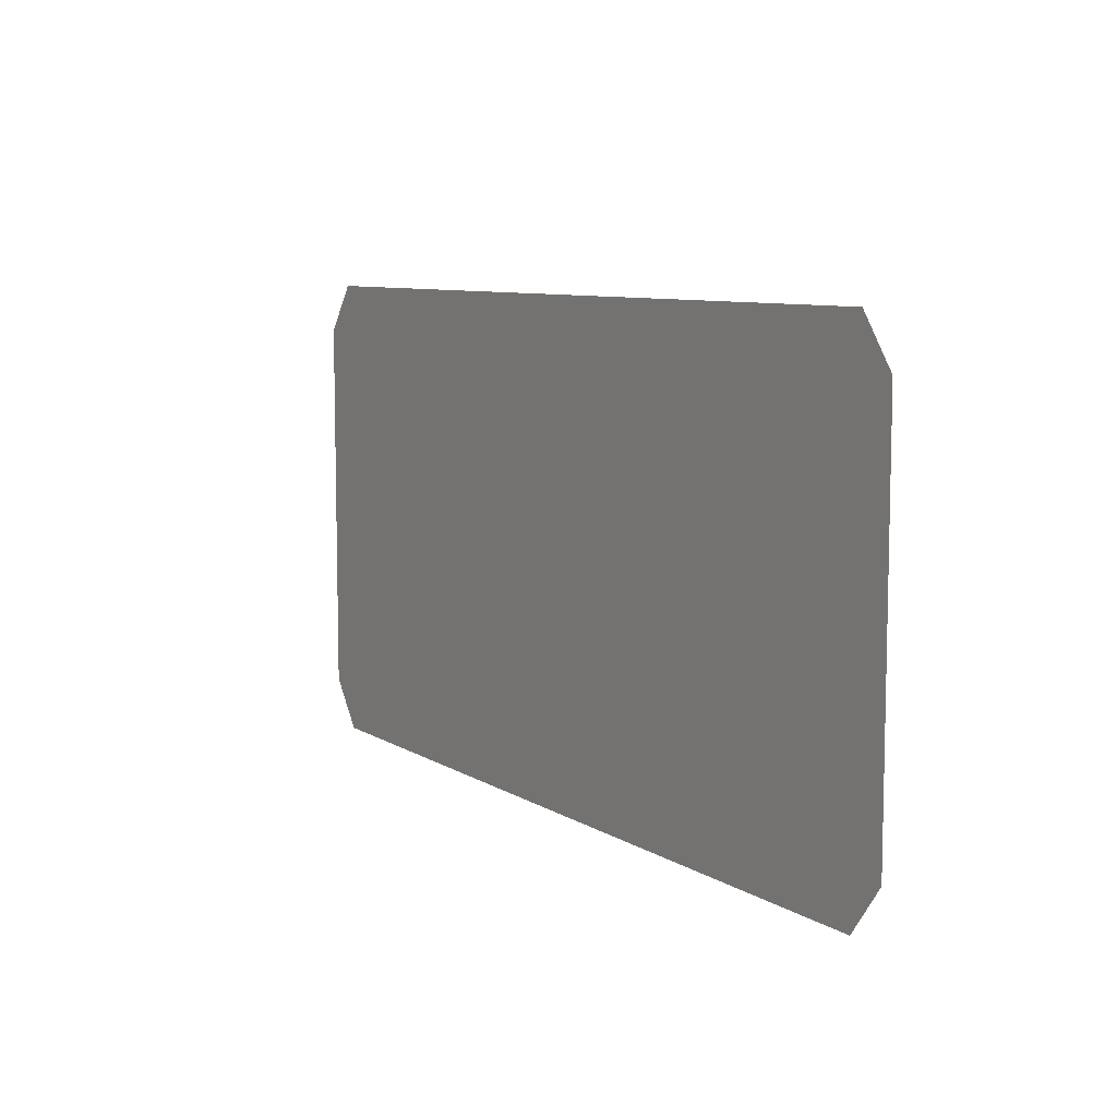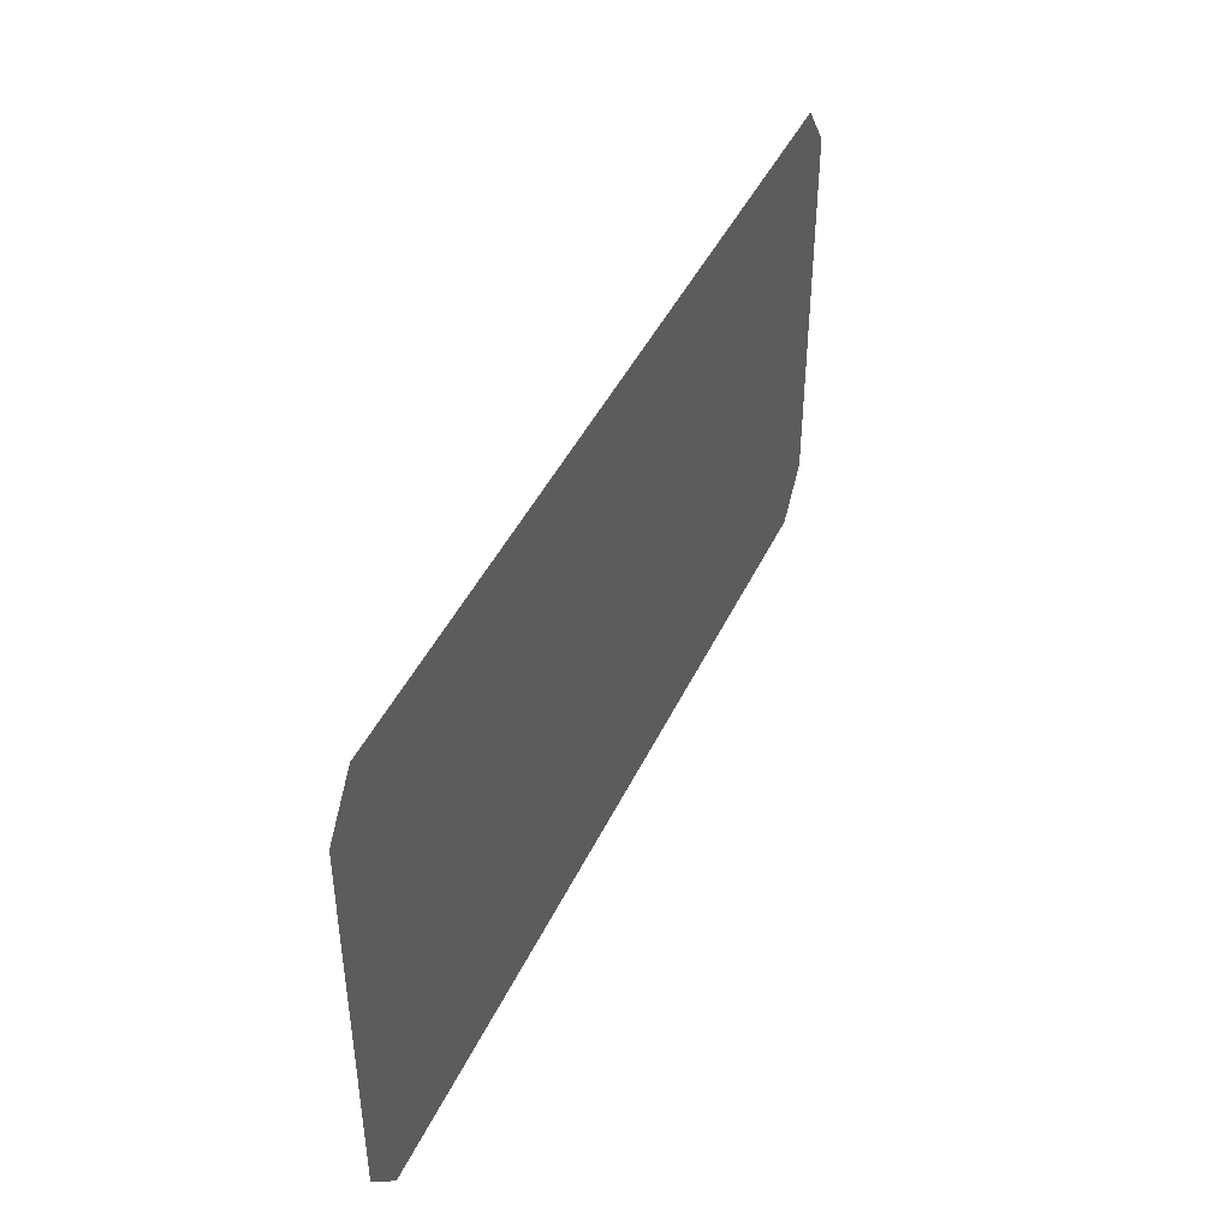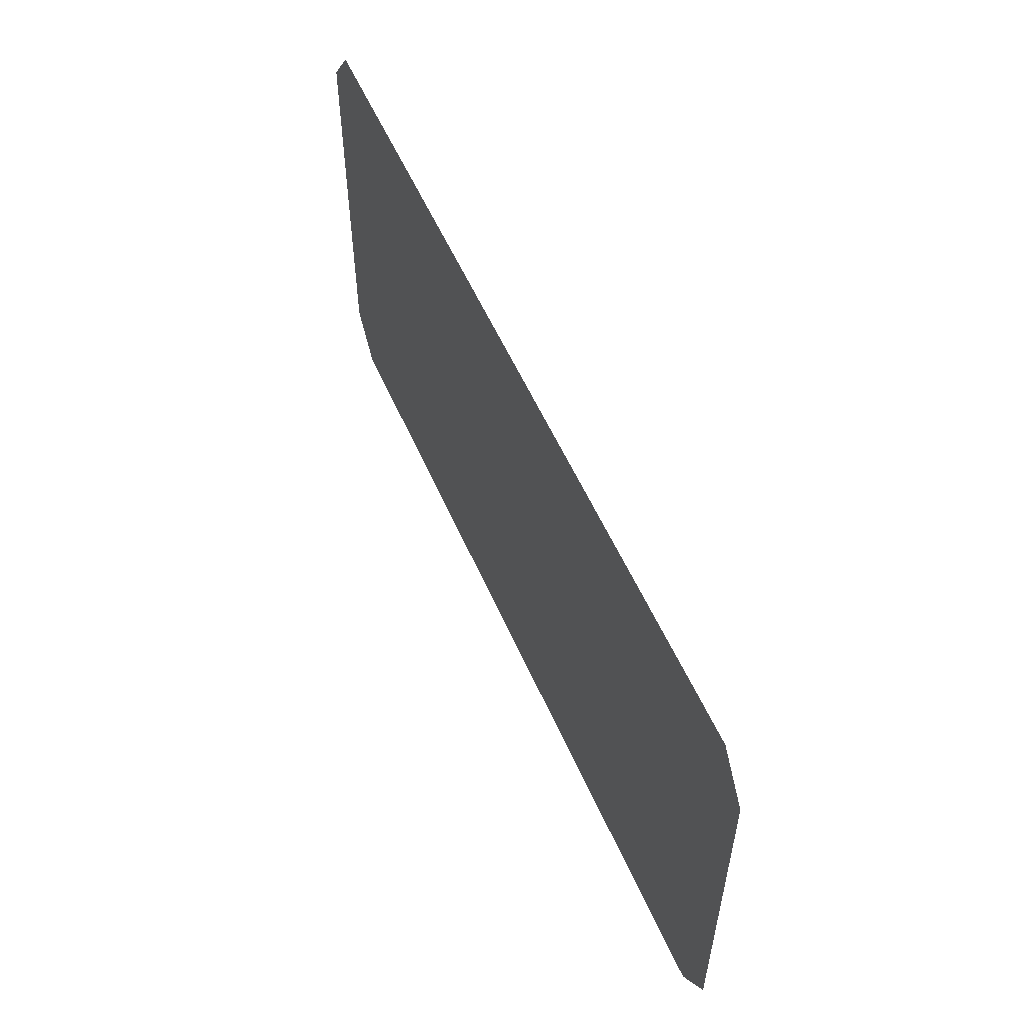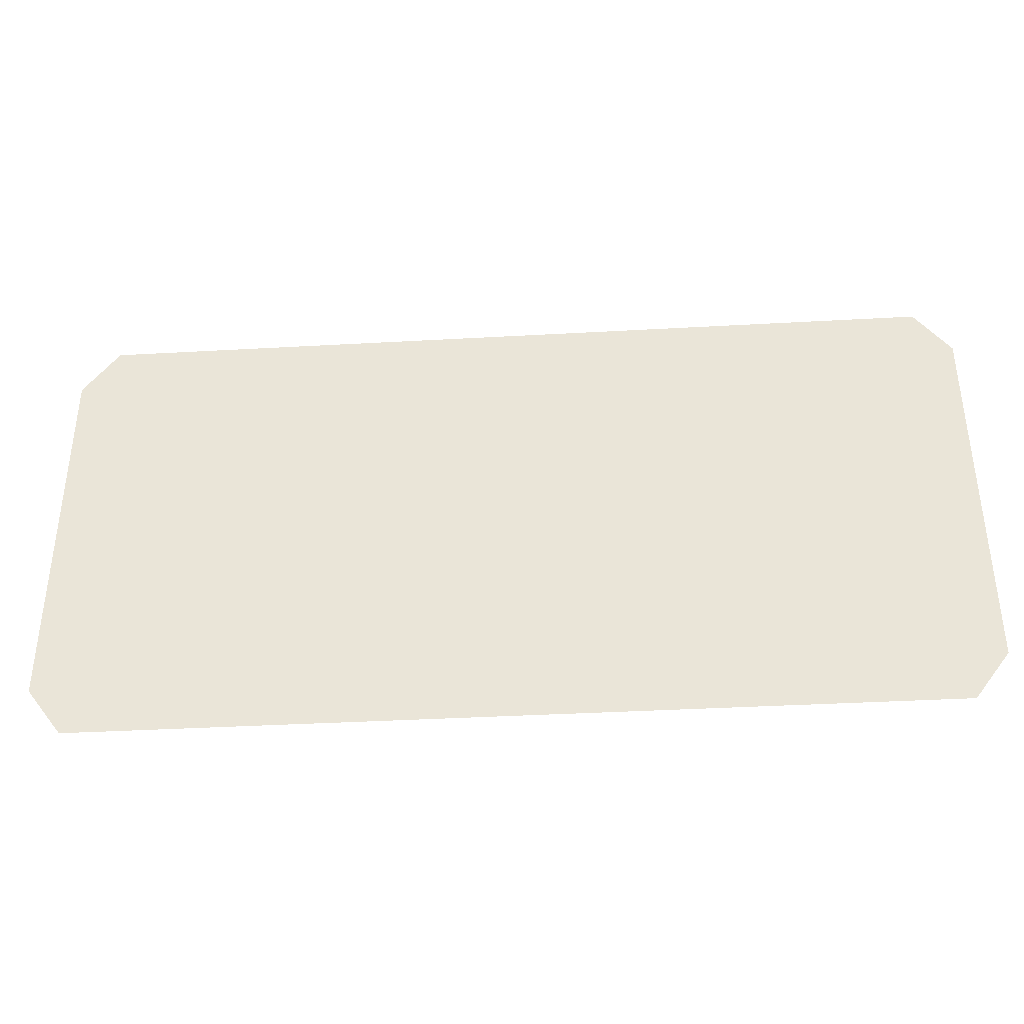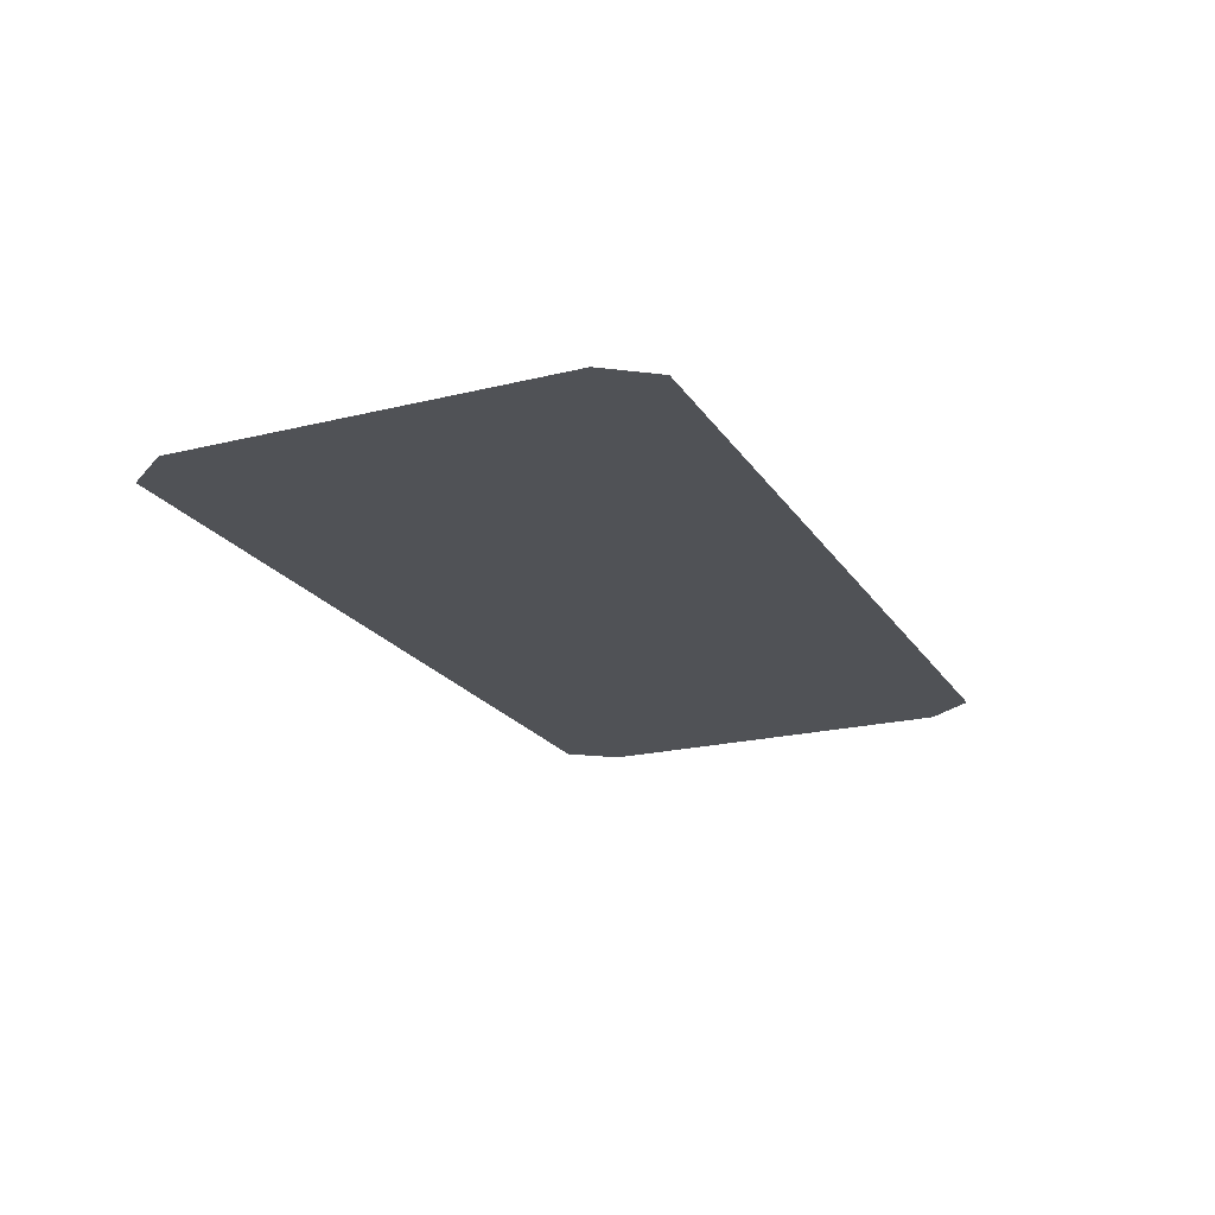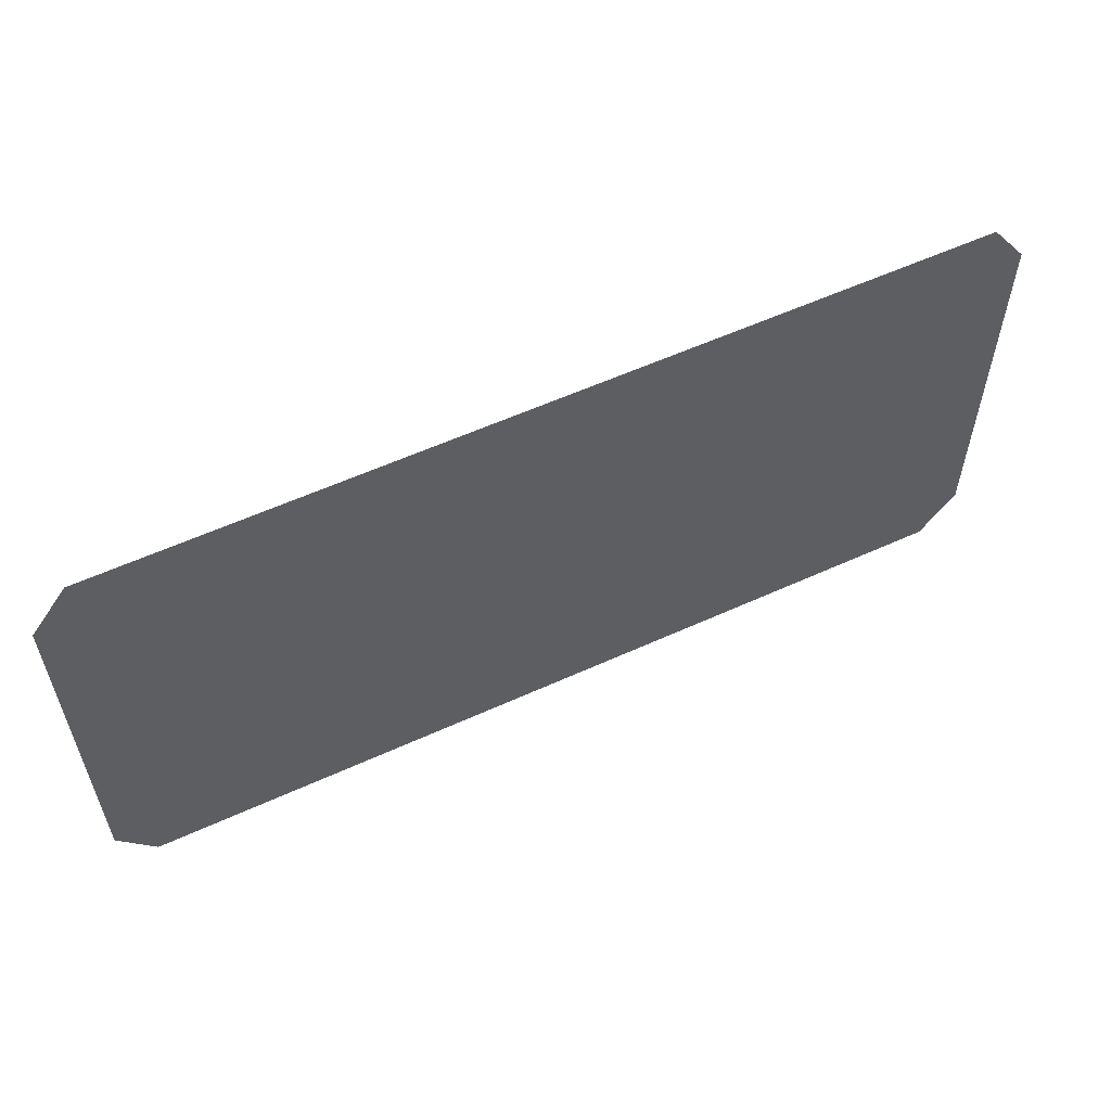
<metadata>
{"format":"obj","ext":"obj","renderer":"f3d","projection":"perspective","resolution":1024,"background":"white","views":[{"elev":8.3,"azim":-121.7,"up":"+Y"},{"elev":43.6,"azim":-66.2,"up":"+Y"},{"elev":55.2,"azim":-113.3,"up":"+Y"},{"elev":-38.2,"azim":-175.9,"up":"+Y"},{"elev":-20.8,"azim":-66.0,"up":"+Z"},{"elev":57.6,"azim":-25.3,"up":"+Y"}]}
</metadata>
<code>
o PsShelvingUnit_001_3
v -0.4181 0.1732 -0.5859
v -0.3856 0.217 -0.5859
v 0.3856 0.217 -0.5864
v 0.4181 0.1732 -0.5864
v -0.4181 -0.1742 -0.5859
v 0.4181 -0.1742 -0.5864
v -0.3856 -0.218 -0.5859
v 0.3856 -0.218 -0.5864
f 1 3 2
f 3 1 4
f 4 1 5
f 4 5 6
f 6 5 7
f 6 7 8

</code>
